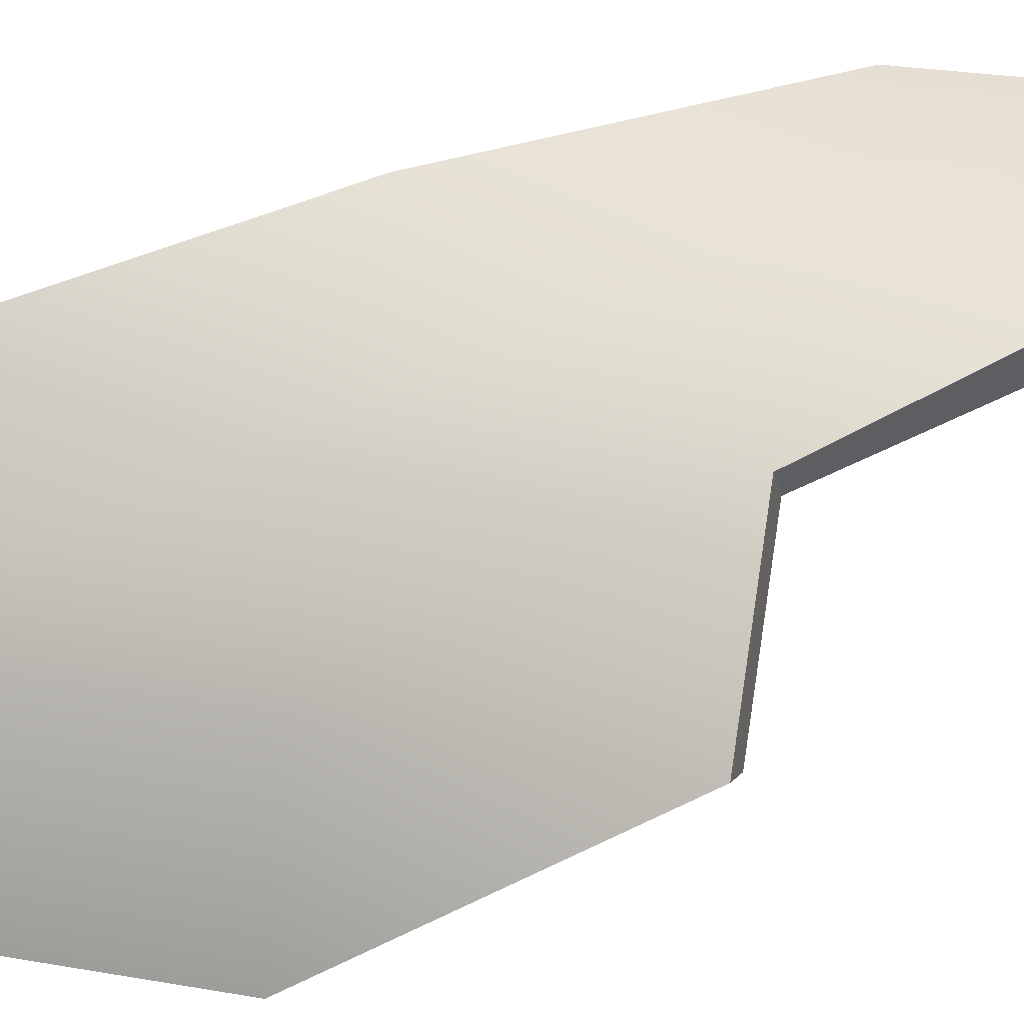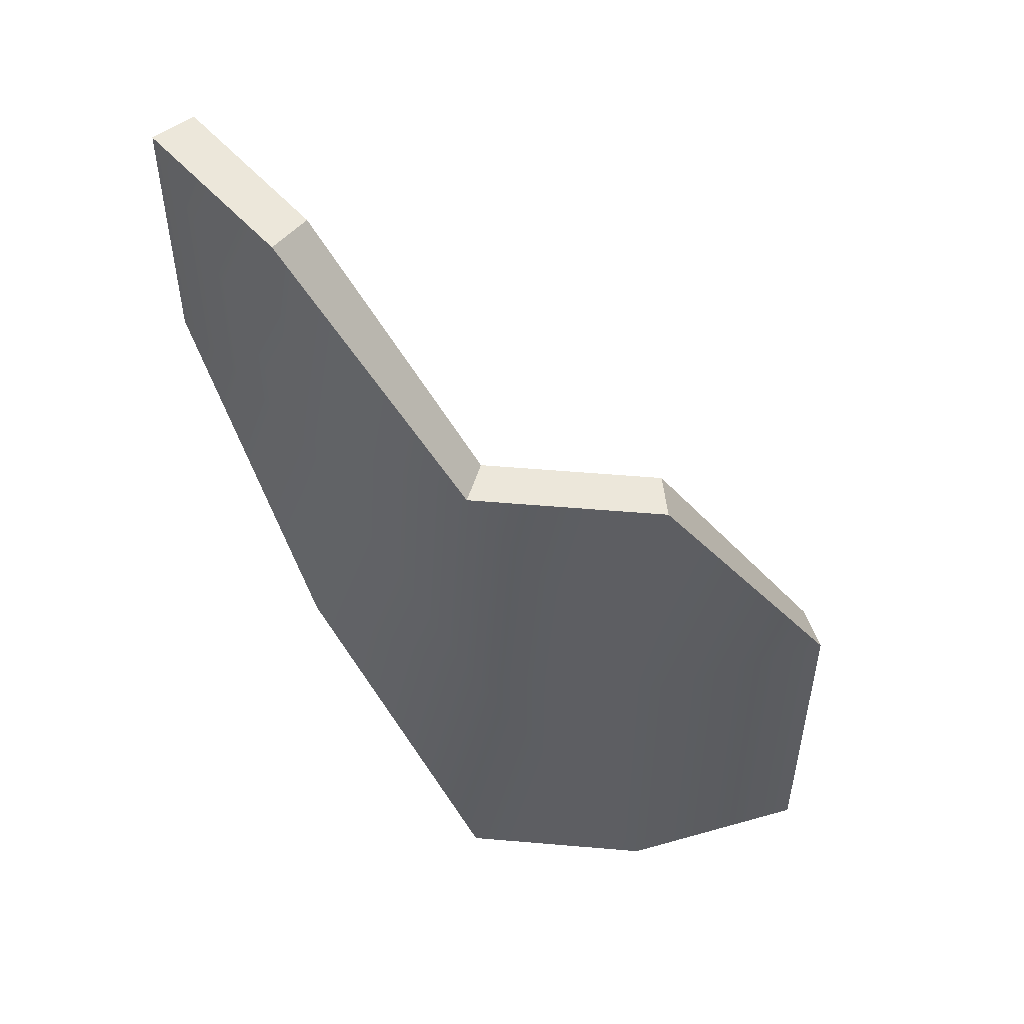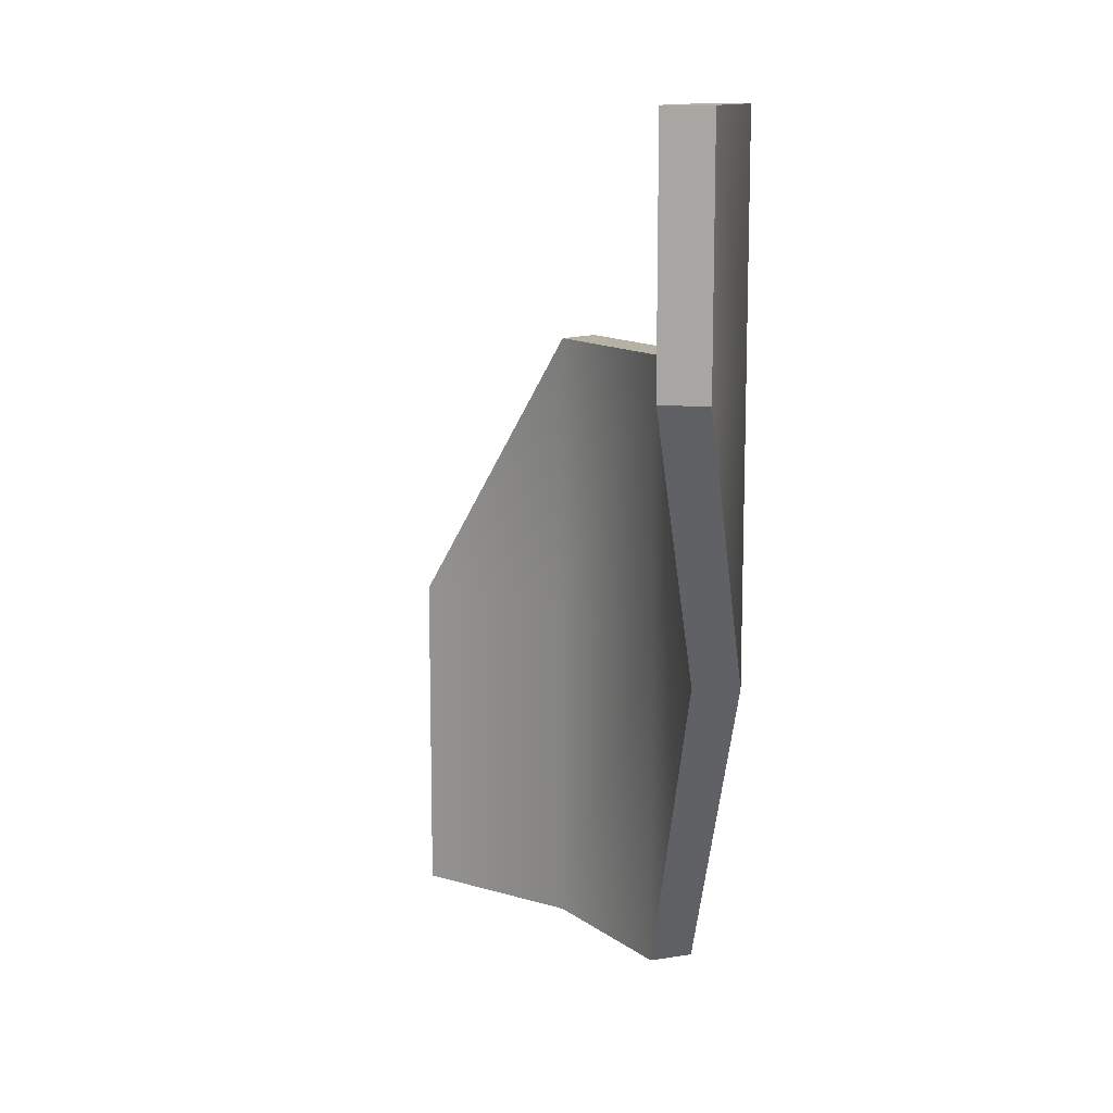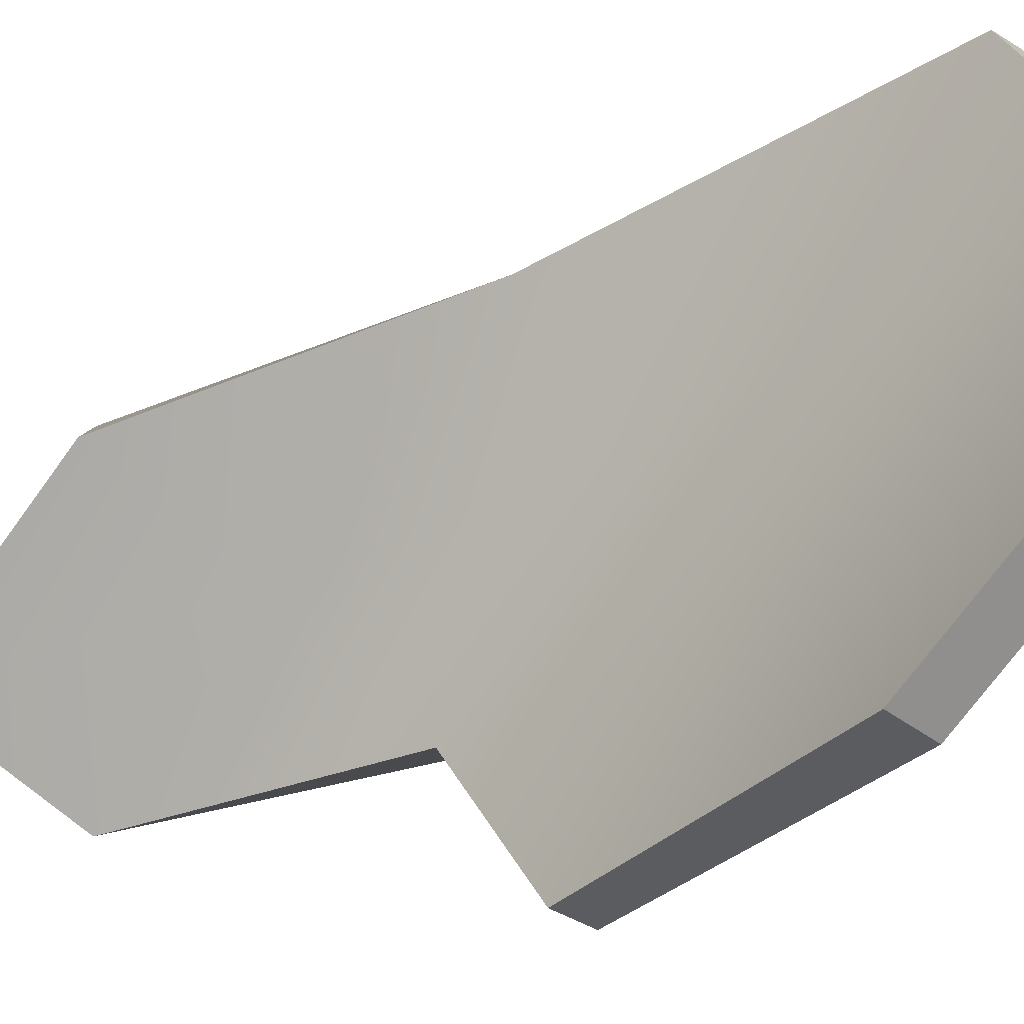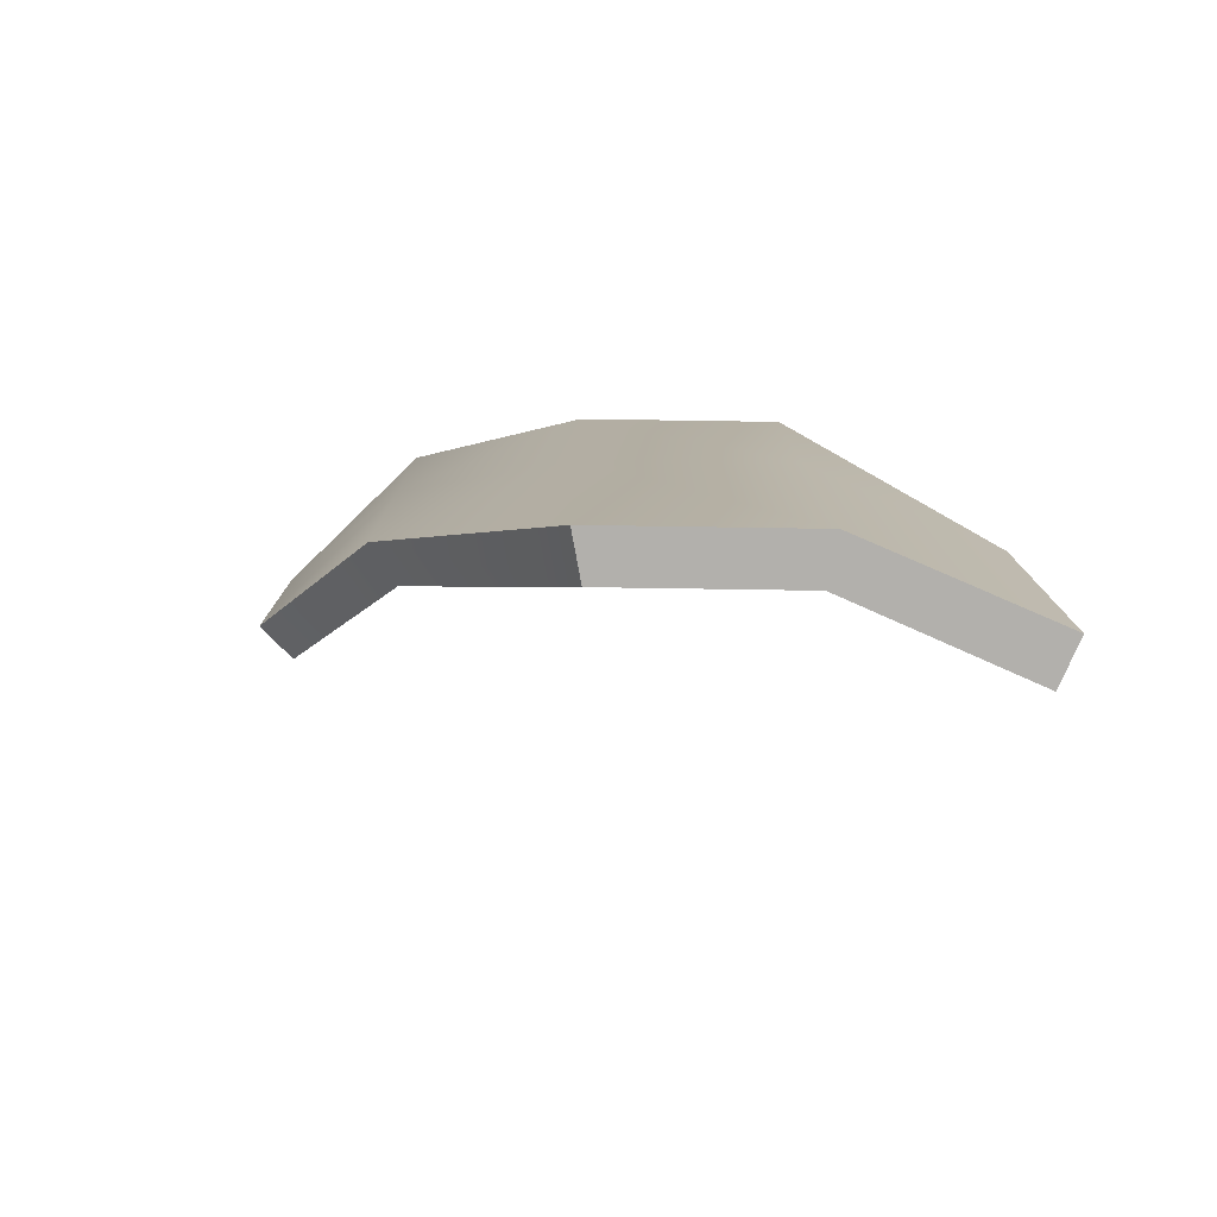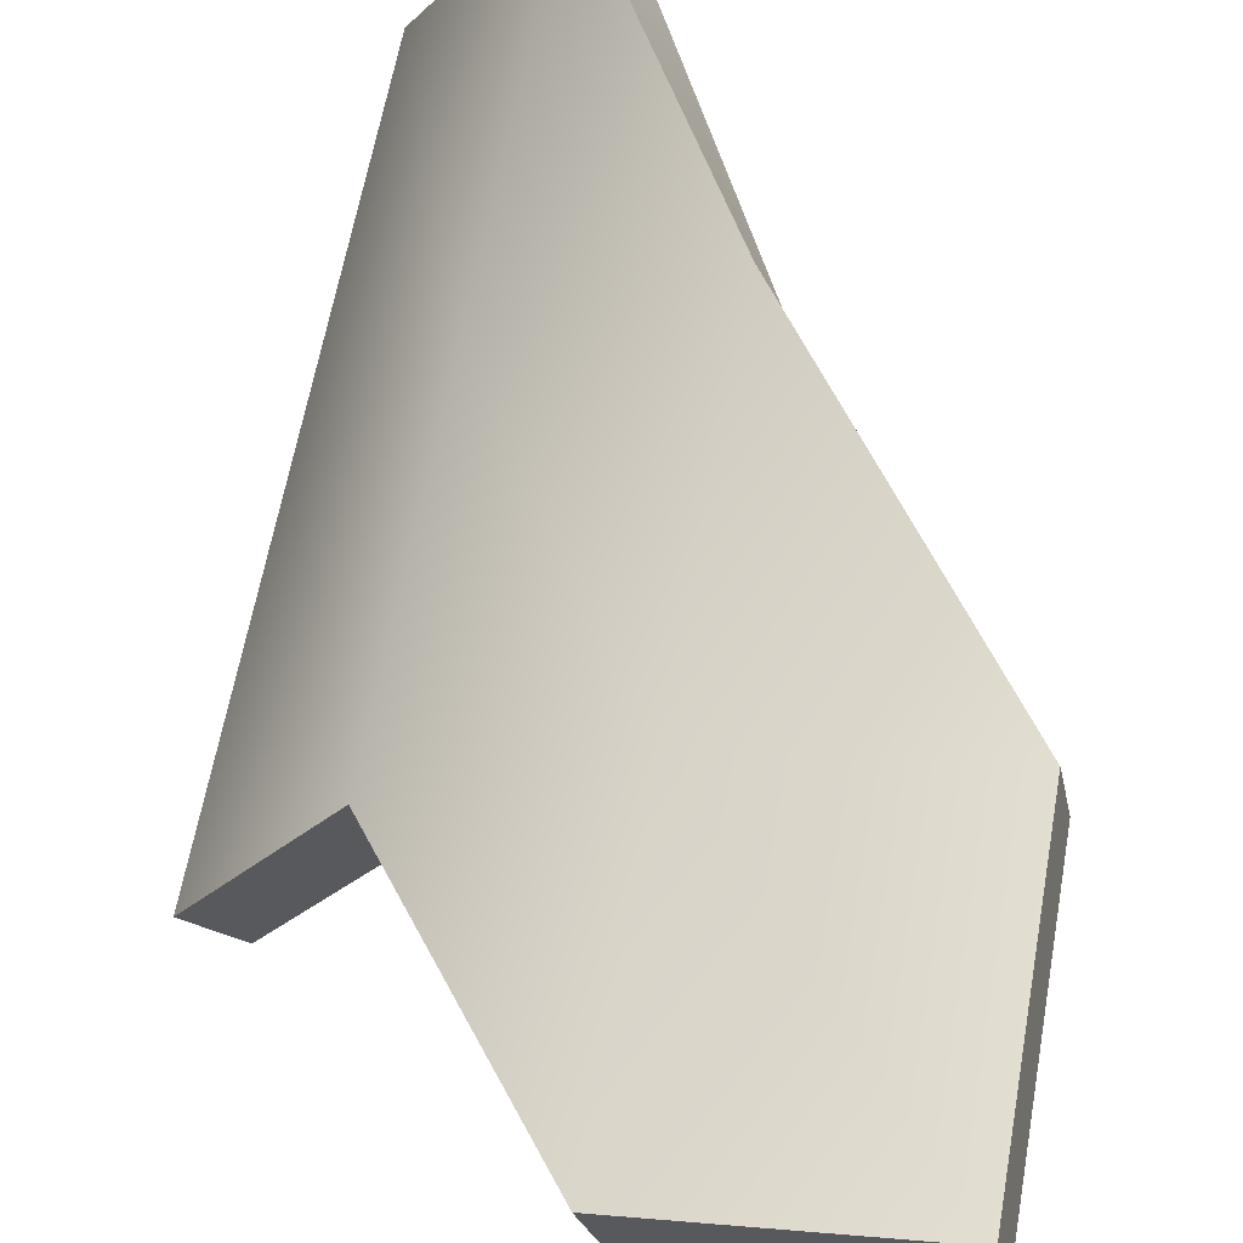
<metadata>
{"format":"obj","ext":"obj","renderer":"f3d","projection":"perspective","resolution":1024,"background":"white","views":[{"elev":27.2,"azim":105.1,"up":"+Z"},{"elev":50.8,"azim":61.6,"up":"+Y"},{"elev":12.0,"azim":-65.5,"up":"+Y"},{"elev":-71.6,"azim":-35.9,"up":"+Z"},{"elev":-78.7,"azim":55.4,"up":"+Y"},{"elev":58.5,"azim":-170.2,"up":"+Z"}]}
</metadata>
<code>
g shard_16
v -0.05607 0.09981 0.05607
v -0.05814 0.09981 0.04564
v -0.05814 0.04436 0.04564
v -0.05607 0.04436 0.05607
v -0.01316 0.09981 0.04753
v -0.01714 0.09981 0.0379
v -0.05814 0.09981 0.04564
v -0.05607 0.09981 0.05607
v 0.02322 0.04436 0.02322
v 0.01585 0.04436 0.01585
v -0.01714 0.09981 0.0379
v -0.01316 0.09981 0.04753
v -0.05607 0.04436 0.05607
v -0.05814 0.04436 0.04564
v -0.01714 -0.02218 0.0379
v -0.01316 -0.02218 0.04753
v 0.01585 -0.09981 0.01585
v 0.02322 -0.09981 0.02322
v 0.04753 0.04436 -0.01316
v 0.0379 0.04436 -0.01714
v 0.01585 0.04436 0.01585
v 0.02322 0.04436 0.02322
v 0.05607 -0.02218 -0.05607
v 0.04564 -0.02218 -0.05814
v 0.0379 0.04436 -0.01714
v 0.04753 0.04436 -0.01316
v 0.02322 -0.09981 0.02322
v 0.01585 -0.09981 0.01585
v 0.0379 -0.09981 -0.01714
v 0.04753 -0.09981 -0.01316
v 0.04564 -0.09981 -0.05814
v 0.05607 -0.09981 -0.05607
v 0.05607 -0.09981 -0.05607
v 0.04564 -0.09981 -0.05814
v 0.04564 -0.02218 -0.05814
v 0.05607 -0.02218 -0.05607
v 0.0379 -0.09981 -0.01714
v 0.03771 -0.02218 -0.01722
v 0.04564 -0.09981 -0.05814
v 0.04564 -0.02218 -0.05814
v 0.0379 0.04436 -0.01714
v 0.01585 0.04436 0.01585
v 0.01571 -0.02218 0.01571
v 0.01585 -0.09981 0.01585
v -0.01714 -0.02218 0.0379
v -0.01722 0.04436 0.03771
v -0.01714 0.09981 0.0379
v -0.05814 0.04436 0.04564
v -0.05814 0.09981 0.04564
v 0.04753 -0.09981 -0.01316
v 0.05607 -0.09981 -0.05607
v 0.04753 -0.02218 -0.01316
v 0.05607 -0.02218 -0.05607
v 0.04753 0.04436 -0.01316
v 0.02322 0.04436 0.02322
v 0.02322 -0.02218 0.02322
v 0.02322 -0.09981 0.02322
v -0.01316 -0.02218 0.04753
v -0.01316 0.04436 0.04753
v -0.01316 0.09981 0.04753
v -0.05607 0.04436 0.05607
v -0.05607 0.09981 0.05607
g shard_16_0
f 3 2 1
f 4 3 1
f 7 6 5
f 8 7 5
f 11 10 9
f 12 11 9
f 15 14 13
f 16 15 13
f 17 15 16
f 18 17 16
f 21 20 19
f 22 21 19
f 25 24 23
f 26 25 23
f 29 28 27
f 30 29 27
f 31 29 30
f 32 31 30
f 35 34 33
f 36 35 33
f 39 38 37
f 39 40 38
f 40 41 38
f 38 41 42
f 37 38 43
f 38 42 43
f 37 43 44
f 44 43 45
f 43 42 46
f 43 46 45
f 42 47 46
f 45 46 48
f 46 47 49
f 46 49 48
f 52 51 50
f 53 51 52
f 54 53 52
f 54 52 55
f 52 50 56
f 55 52 56
f 56 50 57
f 56 57 58
f 55 56 59
f 59 56 58
f 60 55 59
f 59 58 61
f 60 59 62
f 62 59 61

</code>
